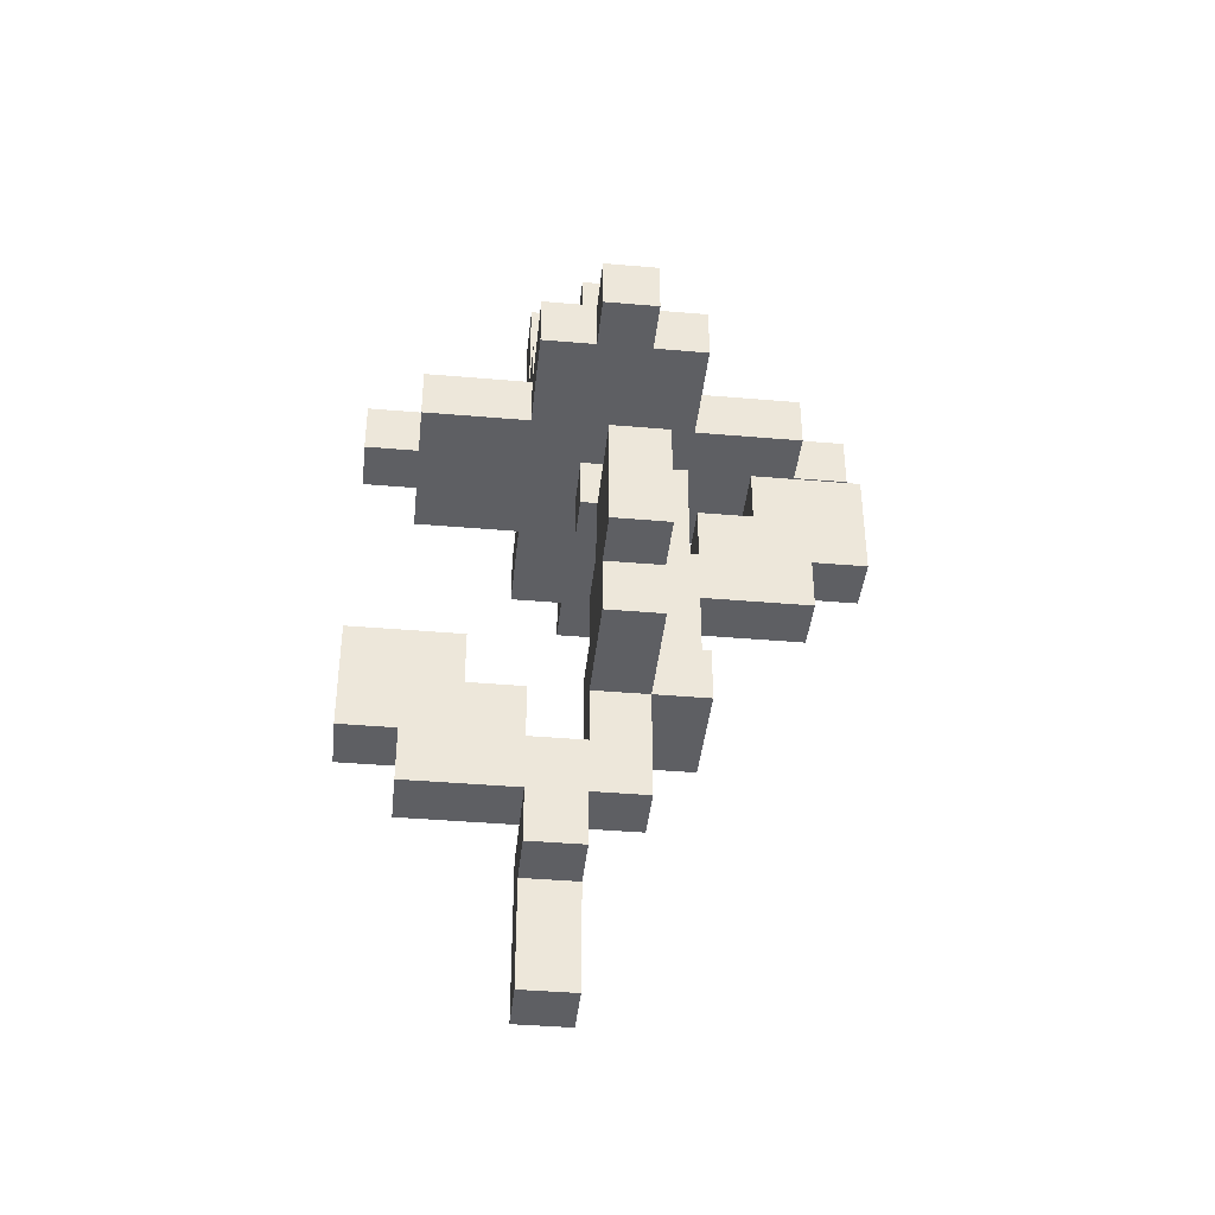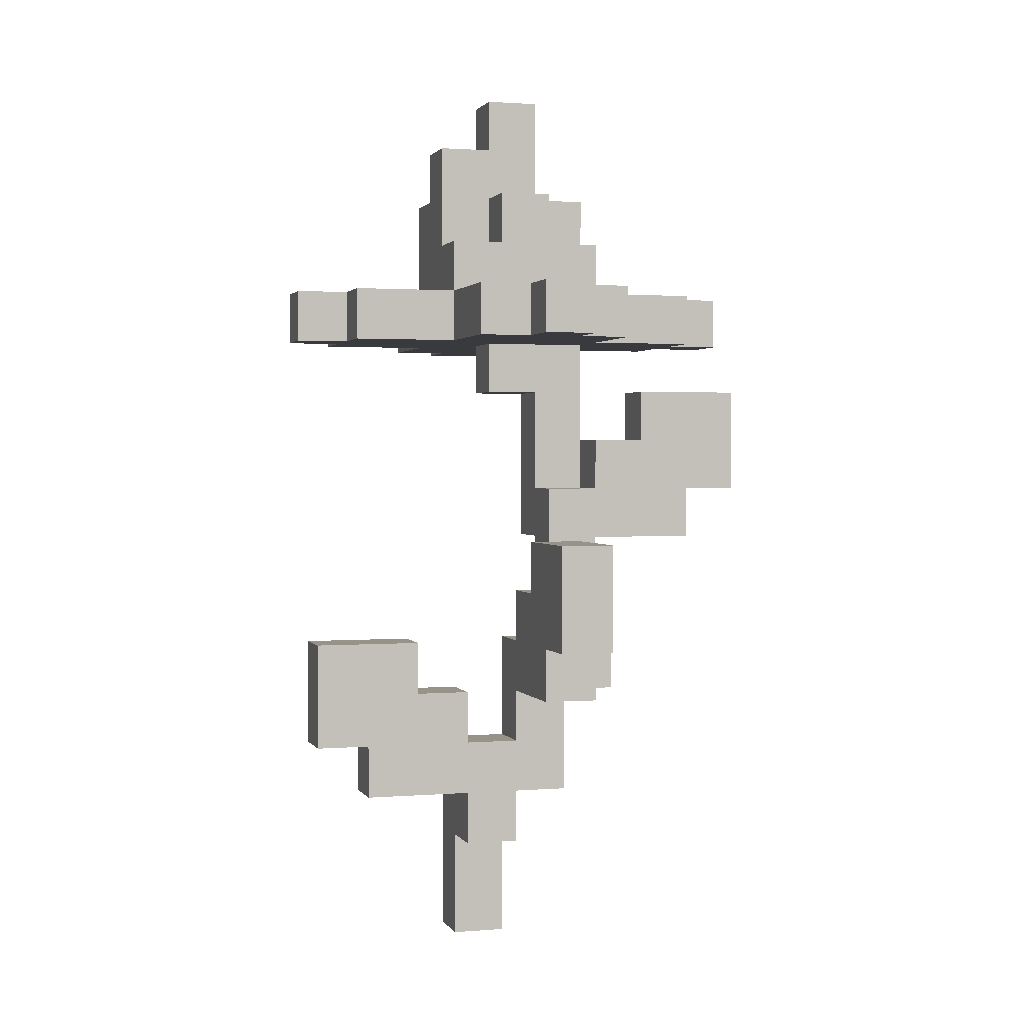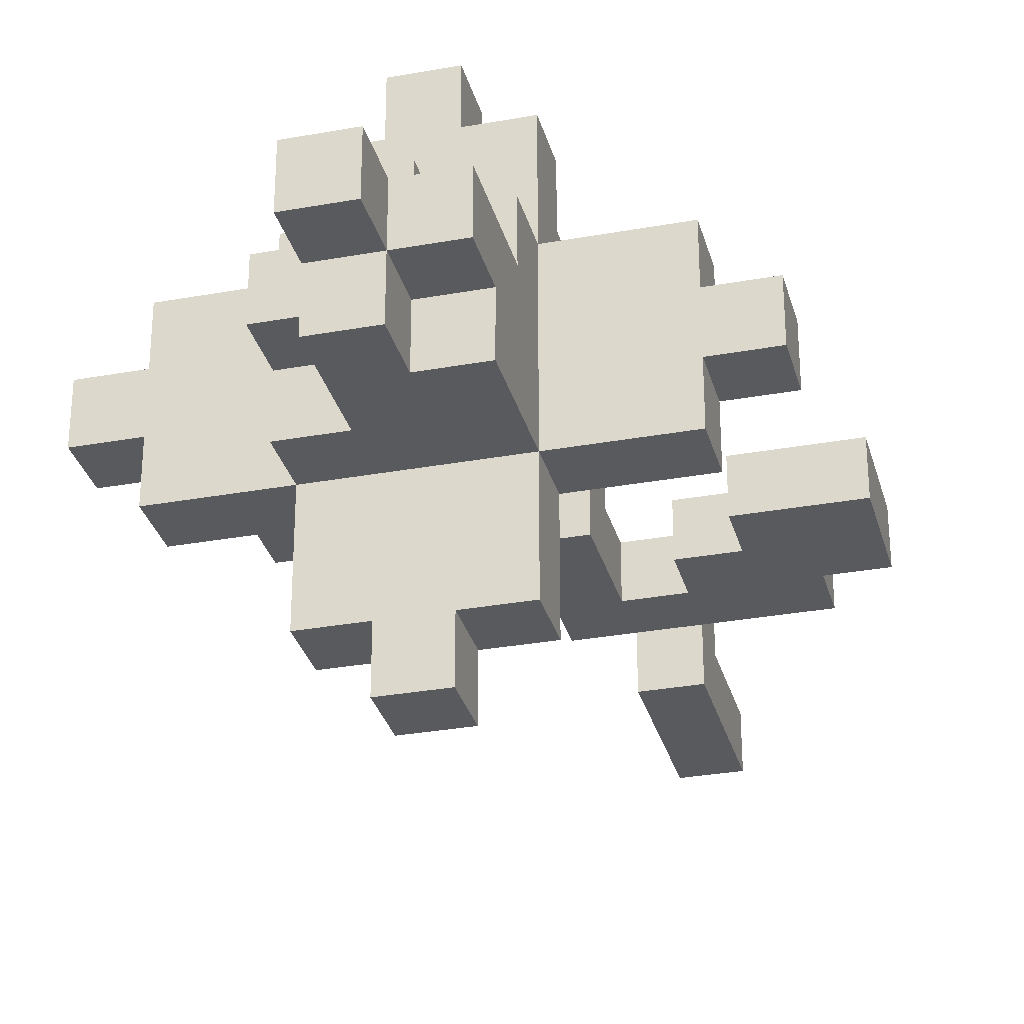
<metadata>
{"format":"obj","ext":"obj","renderer":"f3d","projection":"perspective","resolution":1024,"background":"white","views":[{"elev":-40.7,"azim":-6.0,"up":"+Y"},{"elev":1.5,"azim":-16.3,"up":"+Y"},{"elev":-30.9,"azim":-165.4,"up":"+Z"}]}
</metadata>
<code>
v -3.5 4 1.5
v -3.5 4 0.5
v -3.5 6 1.5
v -3.5 6 0.5
v -3.5 12 -0.5
v -3.5 12 -1.5
v -3.5 13 -0.5
v -3.5 13 -1.5
v -2.5 3 1.5
v -2.5 3 0.5
v -2.5 4 1.5
v -2.5 4 0.5
v -2.5 12 0.5
v -2.5 12 -0.5
v -2.5 12 -1.5
v -2.5 12 -2.5
v -2.5 13 0.5
v -2.5 13 -0.5
v -2.5 13 -1.5
v -2.5 13 -2.5
v -0.5 0 0.5
v -0.5 0 -0.5
v -0.5 2 1.5
v -0.5 2 0.5
v -0.5 3 1.5
v -0.5 3 0.5
v -0.5 3 -0.5
v -0.5 12 2.5
v -0.5 12 0.5
v -0.5 12 -2.5
v -0.5 12 -4.5
v -0.5 13 2.5
v -0.5 13 0.5
v -0.5 13 -2.5
v -0.5 13 -4.5
v -0.5 14 0.5
v -0.5 14 -0.5
v -0.5 15 -1.5
v -0.5 15 -2.5
v -0.5 16 -0.5
v -0.5 16 -1.5
v 0.5 4 1.5
v 0.5 4 0.5
v 0.5 5 3.5
v 0.5 5 1.5
v 0.5 6 4.5
v 0.5 6 3.5
v 0.5 6 1.5
v 0.5 6 0.5
v 0.5 7 2.5
v 0.5 7 1.5
v 0.5 8 4.5
v 0.5 8 2.5
v 0.5 11 -0.5
v 0.5 11 -1.5
v 0.5 12 3.5
v 0.5 12 2.5
v 0.5 12 -0.5
v 0.5 12 -1.5
v 0.5 12 -4.5
v 0.5 12 -5.5
v 0.5 13 3.5
v 0.5 13 2.5
v 0.5 13 -4.5
v 0.5 13 -5.5
v 0.5 14 0.5
v 0.5 14 -0.5
v 0.5 15 0.5
v 0.5 15 -0.5
v 0.5 15 -1.5
v 0.5 15 -2.5
v 0.5 16 -0.5
v 0.5 16 -1.5
v 0.5 16 -2.5
v 0.5 17 -0.5
v 0.5 17 -1.5
v 1.5 5 0.5
v 1.5 5 -0.5
v 1.5 6 0.5
v 1.5 8 -0.5
v 1.5 8 -1.5
v 1.5 9 0.5
v 1.5 9 -0.5
v 1.5 11 -0.5
v 1.5 11 -1.5
v 1.5 13 -0.5
v 1.5 13 -1.5
v 1.5 14 -0.5
v 1.5 14 -1.5
v 2.5 9 0.5
v 2.5 9 -0.5
v 2.5 10 0.5
v 2.5 10 -0.5
v 3.5 10 0.5
v 3.5 10 -0.5
v 3.5 11 0.5
v 3.5 11 -0.5
v -1.5 5 1.5
v -1.5 5 0.5
v -1.5 6 1.5
v -1.5 6 0.5
v -0.5 4 1.5
v -0.5 4 0.5
v -0.5 5 1.5
v -0.5 5 0.5
v 0.5 0 0.5
v 0.5 0 -0.5
v 0.5 2 1.5
v 0.5 2 0.5
v 0.5 3 1.5
v 0.5 3 0.5
v 0.5 3 -0.5
v 0.5 13 -0.5
v 0.5 13 -1.5
v 0.5 14 -0.5
v 0.5 14 -1.5
v 1.5 3 1.5
v 1.5 3 0.5
v 1.5 5 3.5
v 1.5 5 1.5
v 1.5 5 0.5
v 1.5 6 4.5
v 1.5 6 3.5
v 1.5 6 1.5
v 1.5 7 2.5
v 1.5 7 1.5
v 1.5 8 4.5
v 1.5 8 2.5
v 1.5 12 3.5
v 1.5 12 2.5
v 1.5 12 -4.5
v 1.5 12 -5.5
v 1.5 13 3.5
v 1.5 13 2.5
v 1.5 13 -4.5
v 1.5 13 -5.5
v 1.5 14 0.5
v 1.5 14 -0.5
v 1.5 14 -1.5
v 1.5 14 -2.5
v 1.5 15 0.5
v 1.5 15 -0.5
v 1.5 15 -1.5
v 1.5 16 -1.5
v 1.5 16 -2.5
v 1.5 17 -0.5
v 1.5 17 -1.5
v 2.5 5 1.5
v 2.5 5 -0.5
v 2.5 6 1.5
v 2.5 6 0.5
v 2.5 8 0.5
v 2.5 8 -0.5
v 2.5 8 -1.5
v 2.5 10 -0.5
v 2.5 12 2.5
v 2.5 12 0.5
v 2.5 12 -0.5
v 2.5 12 -1.5
v 2.5 12 -2.5
v 2.5 12 -4.5
v 2.5 13 2.5
v 2.5 13 0.5
v 2.5 13 -2.5
v 2.5 13 -4.5
v 2.5 14 0.5
v 2.5 14 -0.5
v 2.5 14 -1.5
v 2.5 14 -2.5
v 2.5 15 -0.5
v 2.5 15 -1.5
v 4.5 8 0.5
v 4.5 8 -0.5
v 4.5 9 0.5
v 4.5 9 -0.5
v 4.5 12 0.5
v 4.5 12 -0.5
v 4.5 12 -1.5
v 4.5 12 -2.5
v 4.5 13 0.5
v 4.5 13 -0.5
v 4.5 13 -1.5
v 4.5 13 -2.5
v 5.5 9 0.5
v 5.5 9 -0.5
v 5.5 11 0.5
v 5.5 11 -0.5
v 5.5 12 -0.5
v 5.5 12 -1.5
v 5.5 13 -0.5
v 5.5 13 -1.5
v 0.5 6 4.5
v 0.5 8 4.5
v 1.5 6 4.5
v 1.5 8 4.5
v 0.5 5 3.5
v 0.5 6 3.5
v 0.5 12 3.5
v 0.5 13 3.5
v 1.5 5 3.5
v 1.5 6 3.5
v 1.5 12 3.5
v 1.5 13 3.5
v -0.5 12 2.5
v -0.5 13 2.5
v 0.5 12 2.5
v 0.5 13 2.5
v 1.5 12 2.5
v 1.5 13 2.5
v 2.5 12 2.5
v 2.5 13 2.5
v -3.5 4 1.5
v -3.5 6 1.5
v -2.5 3 1.5
v -2.5 4 1.5
v -1.5 5 1.5
v -1.5 6 1.5
v -0.5 2 1.5
v -0.5 3 1.5
v -0.5 4 1.5
v -0.5 5 1.5
v 0.5 2 1.5
v 0.5 3 1.5
v 0.5 4 1.5
v 0.5 5 1.5
v 1.5 3 1.5
v 1.5 5 1.5
v 1.5 6 1.5
v 2.5 5 1.5
v 2.5 6 1.5
v -2.5 12 0.5
v -2.5 13 0.5
v -0.5 0 0.5
v -0.5 2 0.5
v -0.5 12 0.5
v -0.5 13 0.5
v -0.5 14 0.5
v 0.5 0 0.5
v 0.5 2 0.5
v 0.5 14 0.5
v 0.5 15 0.5
v 1.5 6 0.5
v 1.5 9 0.5
v 1.5 14 0.5
v 1.5 15 0.5
v 2.5 6 0.5
v 2.5 8 0.5
v 2.5 9 0.5
v 2.5 10 0.5
v 2.5 12 0.5
v 2.5 13 0.5
v 2.5 14 0.5
v 3.5 10 0.5
v 3.5 11 0.5
v 4.5 8 0.5
v 4.5 9 0.5
v 4.5 12 0.5
v 4.5 13 0.5
v 5.5 9 0.5
v 5.5 11 0.5
v -3.5 12 -0.5
v -3.5 13 -0.5
v -2.5 12 -0.5
v -2.5 13 -0.5
v -0.5 14 -0.5
v -0.5 16 -0.5
v 0.5 11 -0.5
v 0.5 12 -0.5
v 0.5 14 -0.5
v 0.5 15 -0.5
v 0.5 16 -0.5
v 0.5 17 -0.5
v 1.5 9 -0.5
v 1.5 11 -0.5
v 1.5 14 -0.5
v 1.5 15 -0.5
v 1.5 17 -0.5
v 2.5 9 -0.5
v 2.5 10 -0.5
v 2.5 12 -0.5
v 2.5 14 -0.5
v 2.5 15 -0.5
v 4.5 12 -0.5
v 4.5 13 -0.5
v 5.5 12 -0.5
v 5.5 13 -0.5
v 0.5 13 -1.5
v 0.5 14 -1.5
v 1.5 13 -1.5
v 1.5 14 -1.5
v 0.5 7 2.5
v 0.5 8 2.5
v 1.5 7 2.5
v 1.5 8 2.5
v 0.5 6 1.5
v 0.5 7 1.5
v 1.5 6 1.5
v 1.5 7 1.5
v -3.5 4 0.5
v -3.5 6 0.5
v -2.5 3 0.5
v -2.5 4 0.5
v -1.5 5 0.5
v -1.5 6 0.5
v -0.5 3 0.5
v -0.5 4 0.5
v -0.5 5 0.5
v 0.5 3 0.5
v 0.5 4 0.5
v 0.5 6 0.5
v 1.5 3 0.5
v 1.5 5 0.5
v 1.5 6 0.5
v -0.5 0 -0.5
v -0.5 3 -0.5
v 0.5 0 -0.5
v 0.5 3 -0.5
v 0.5 13 -0.5
v 0.5 14 -0.5
v 1.5 5 -0.5
v 1.5 8 -0.5
v 1.5 13 -0.5
v 1.5 14 -0.5
v 2.5 5 -0.5
v 2.5 8 -0.5
v 2.5 10 -0.5
v 3.5 10 -0.5
v 3.5 11 -0.5
v 4.5 8 -0.5
v 4.5 9 -0.5
v 5.5 9 -0.5
v 5.5 11 -0.5
v -3.5 12 -1.5
v -3.5 13 -1.5
v -2.5 12 -1.5
v -2.5 13 -1.5
v -0.5 15 -1.5
v -0.5 16 -1.5
v 0.5 11 -1.5
v 0.5 12 -1.5
v 0.5 15 -1.5
v 0.5 16 -1.5
v 0.5 17 -1.5
v 1.5 8 -1.5
v 1.5 11 -1.5
v 1.5 14 -1.5
v 1.5 15 -1.5
v 1.5 16 -1.5
v 1.5 17 -1.5
v 2.5 8 -1.5
v 2.5 12 -1.5
v 2.5 14 -1.5
v 2.5 15 -1.5
v 4.5 12 -1.5
v 4.5 13 -1.5
v 5.5 12 -1.5
v 5.5 13 -1.5
v -2.5 12 -2.5
v -2.5 13 -2.5
v -0.5 12 -2.5
v -0.5 13 -2.5
v -0.5 15 -2.5
v 0.5 15 -2.5
v 0.5 16 -2.5
v 1.5 14 -2.5
v 1.5 16 -2.5
v 2.5 12 -2.5
v 2.5 13 -2.5
v 2.5 14 -2.5
v 4.5 12 -2.5
v 4.5 13 -2.5
v -0.5 12 -4.5
v -0.5 13 -4.5
v 0.5 12 -4.5
v 0.5 13 -4.5
v 1.5 12 -4.5
v 1.5 13 -4.5
v 2.5 12 -4.5
v 2.5 13 -4.5
v 0.5 12 -5.5
v 0.5 13 -5.5
v 1.5 12 -5.5
v 1.5 13 -5.5
v -0.5 0 0.5
v 0.5 0 0.5
v -0.5 0 -0.5
v 0.5 0 -0.5
v -0.5 2 1.5
v 0.5 2 1.5
v -0.5 2 0.5
v 0.5 2 0.5
v -2.5 3 1.5
v -0.5 3 1.5
v 0.5 3 1.5
v 1.5 3 1.5
v -2.5 3 0.5
v -0.5 3 0.5
v 0.5 3 0.5
v 1.5 3 0.5
v -3.5 4 1.5
v -2.5 4 1.5
v -3.5 4 0.5
v -2.5 4 0.5
v 0.5 5 3.5
v 1.5 5 3.5
v 0.5 5 1.5
v 1.5 5 1.5
v 2.5 5 1.5
v 1.5 5 0.5
v 1.5 5 -0.5
v 2.5 5 -0.5
v 0.5 6 4.5
v 1.5 6 4.5
v 0.5 6 3.5
v 1.5 6 3.5
v 2.5 8 0.5
v 4.5 8 0.5
v 1.5 8 -0.5
v 2.5 8 -0.5
v 4.5 8 -0.5
v 1.5 8 -1.5
v 2.5 8 -1.5
v 4.5 9 0.5
v 5.5 9 0.5
v 4.5 9 -0.5
v 5.5 9 -0.5
v 0.5 11 -0.5
v 1.5 11 -0.5
v 0.5 11 -1.5
v 1.5 11 -1.5
v 0.5 12 3.5
v 1.5 12 3.5
v -0.5 12 2.5
v 0.5 12 2.5
v 1.5 12 2.5
v 2.5 12 2.5
v -2.5 12 0.5
v -0.5 12 0.5
v 2.5 12 0.5
v 4.5 12 0.5
v -3.5 12 -0.5
v -2.5 12 -0.5
v 0.5 12 -0.5
v 2.5 12 -0.5
v 4.5 12 -0.5
v 5.5 12 -0.5
v -3.5 12 -1.5
v -2.5 12 -1.5
v 0.5 12 -1.5
v 2.5 12 -1.5
v 4.5 12 -1.5
v 5.5 12 -1.5
v -2.5 12 -2.5
v -0.5 12 -2.5
v 2.5 12 -2.5
v 4.5 12 -2.5
v -0.5 12 -4.5
v 0.5 12 -4.5
v 1.5 12 -4.5
v 2.5 12 -4.5
v 0.5 12 -5.5
v 1.5 12 -5.5
v 0.5 14 -0.5
v 1.5 14 -0.5
v 0.5 14 -1.5
v 1.5 14 -1.5
v -0.5 3 0.5
v 0.5 3 0.5
v -0.5 3 -0.5
v 0.5 3 -0.5
v -0.5 4 1.5
v 0.5 4 1.5
v -0.5 4 0.5
v 0.5 4 0.5
v -1.5 5 1.5
v -0.5 5 1.5
v -1.5 5 0.5
v -0.5 5 0.5
v -3.5 6 1.5
v -1.5 6 1.5
v 0.5 6 1.5
v 1.5 6 1.5
v 2.5 6 1.5
v -3.5 6 0.5
v -1.5 6 0.5
v 0.5 6 0.5
v 1.5 6 0.5
v 2.5 6 0.5
v 0.5 7 2.5
v 1.5 7 2.5
v 0.5 7 1.5
v 1.5 7 1.5
v 0.5 8 4.5
v 1.5 8 4.5
v 0.5 8 2.5
v 1.5 8 2.5
v 1.5 9 0.5
v 2.5 9 0.5
v 1.5 9 -0.5
v 2.5 9 -0.5
v 2.5 10 0.5
v 3.5 10 0.5
v 2.5 10 -0.5
v 3.5 10 -0.5
v 3.5 11 0.5
v 5.5 11 0.5
v 3.5 11 -0.5
v 5.5 11 -0.5
v 0.5 13 3.5
v 1.5 13 3.5
v -0.5 13 2.5
v 0.5 13 2.5
v 1.5 13 2.5
v 2.5 13 2.5
v -2.5 13 0.5
v -0.5 13 0.5
v 2.5 13 0.5
v 4.5 13 0.5
v -3.5 13 -0.5
v -2.5 13 -0.5
v 0.5 13 -0.5
v 1.5 13 -0.5
v 4.5 13 -0.5
v 5.5 13 -0.5
v -3.5 13 -1.5
v -2.5 13 -1.5
v 0.5 13 -1.5
v 1.5 13 -1.5
v 4.5 13 -1.5
v 5.5 13 -1.5
v -2.5 13 -2.5
v -0.5 13 -2.5
v 2.5 13 -2.5
v 4.5 13 -2.5
v -0.5 13 -4.5
v 0.5 13 -4.5
v 1.5 13 -4.5
v 2.5 13 -4.5
v 0.5 13 -5.5
v 1.5 13 -5.5
v -0.5 14 0.5
v 0.5 14 0.5
v 1.5 14 0.5
v 2.5 14 0.5
v -0.5 14 -0.5
v 0.5 14 -0.5
v 1.5 14 -0.5
v 2.5 14 -0.5
v 1.5 14 -1.5
v 2.5 14 -1.5
v 1.5 14 -2.5
v 2.5 14 -2.5
v 0.5 15 0.5
v 1.5 15 0.5
v 0.5 15 -0.5
v 1.5 15 -0.5
v 2.5 15 -0.5
v -0.5 15 -1.5
v 0.5 15 -1.5
v 1.5 15 -1.5
v 2.5 15 -1.5
v -0.5 15 -2.5
v 0.5 15 -2.5
v -0.5 16 -0.5
v 0.5 16 -0.5
v -0.5 16 -1.5
v 0.5 16 -1.5
v 1.5 16 -1.5
v 0.5 16 -2.5
v 1.5 16 -2.5
v 0.5 17 -0.5
v 1.5 17 -0.5
v 0.5 17 -1.5
v 1.5 17 -1.5
f 3 2 1
f 4 2 3
f 7 6 5
f 8 6 7
f 11 10 9
f 12 10 11
f 17 14 13
f 18 14 17
f 19 16 15
f 20 16 19
f 24 22 21
f 25 24 23
f 26 22 24
f 26 24 25
f 27 22 26
f 32 29 28
f 33 29 32
f 34 31 30
f 35 31 34
f 36 34 33
f 37 34 36
f 38 34 37
f 39 34 38
f 40 38 37
f 41 38 40
f 45 43 42
f 47 45 44
f 48 43 45
f 48 45 47
f 49 43 48
f 50 47 46
f 50 48 47
f 51 48 50
f 52 50 46
f 53 50 52
f 58 55 54
f 59 55 58
f 62 57 56
f 63 57 62
f 64 61 60
f 65 61 64
f 68 67 66
f 69 67 68
f 73 71 70
f 74 71 73
f 75 73 72
f 76 73 75
f 79 78 77
f 80 78 79
f 82 80 79
f 82 81 80
f 83 81 82
f 84 81 83
f 85 81 84
f 88 87 86
f 89 87 88
f 92 91 90
f 93 91 92
f 96 95 94
f 97 95 96
f 98 99 100
f 100 99 101
f 102 103 104
f 104 103 105
f 106 107 109
f 108 109 110
f 109 107 111
f 110 109 111
f 111 107 112
f 113 114 115
f 115 114 116
f 117 118 120
f 120 118 121
f 119 120 123
f 123 120 124
f 122 123 125
f 123 124 125
f 125 124 126
f 122 125 127
f 127 125 128
f 129 130 133
f 133 130 134
f 131 132 135
f 135 132 136
f 137 138 141
f 141 138 142
f 139 140 143
f 142 143 144
f 143 140 144
f 144 140 145
f 142 144 146
f 146 144 147
f 148 149 150
f 150 149 151
f 151 149 152
f 152 149 153
f 153 154 155
f 155 154 158
f 158 154 159
f 156 157 162
f 162 157 163
f 160 161 164
f 164 161 165
f 163 164 166
f 166 164 167
f 167 164 168
f 168 164 169
f 167 168 170
f 170 168 171
f 172 173 174
f 174 173 175
f 176 177 180
f 180 177 181
f 178 179 182
f 182 179 183
f 184 185 186
f 186 185 187
f 188 189 190
f 190 189 191
f 194 193 192
f 195 193 194
f 200 197 196
f 201 197 200
f 202 199 198
f 203 199 202
f 206 205 204
f 207 205 206
f 210 209 208
f 211 209 210
f 215 213 212
f 216 213 215
f 216 215 214
f 217 213 216
f 219 216 214
f 220 216 219
f 221 216 220
f 222 219 218
f 222 220 219
f 223 220 222
f 224 220 223
f 226 225 224
f 226 224 223
f 227 225 226
f 229 228 227
f 230 228 229
f 235 232 231
f 236 232 235
f 238 234 233
f 239 234 238
f 240 237 236
f 244 241 240
f 244 240 236
f 245 241 244
f 246 243 242
f 247 243 246
f 248 243 247
f 251 244 236
f 252 244 251
f 253 249 248
f 253 248 247
f 255 253 247
f 255 254 253
f 256 254 255
f 257 251 250
f 258 251 257
f 259 254 256
f 260 254 259
f 263 262 261
f 264 262 263
f 269 266 265
f 270 266 269
f 271 266 270
f 274 268 267
f 276 271 270
f 276 272 271
f 277 272 276
f 278 274 273
f 279 274 278
f 280 268 274
f 280 274 279
f 281 276 275
f 282 276 281
f 285 284 283
f 286 284 285
f 289 288 287
f 290 288 289
f 291 292 293
f 293 292 294
f 295 296 297
f 297 296 298
f 299 300 302
f 302 300 303
f 301 302 303
f 303 300 304
f 301 303 305
f 305 303 306
f 306 303 307
f 305 306 308
f 308 306 309
f 308 309 311
f 309 310 311
f 311 310 312
f 312 310 313
f 314 315 316
f 316 315 317
f 318 319 322
f 322 319 323
f 320 321 324
f 324 321 325
f 325 326 327
f 325 327 329
f 327 328 329
f 329 328 330
f 330 328 331
f 331 328 332
f 333 334 335
f 335 334 336
f 337 338 341
f 341 338 342
f 339 340 345
f 342 343 348
f 348 343 349
f 344 345 350
f 345 340 351
f 350 345 351
f 346 347 352
f 352 347 353
f 354 355 356
f 356 355 357
f 358 359 360
f 360 359 361
f 361 362 363
f 361 363 365
f 363 364 365
f 365 364 366
f 361 365 368
f 368 365 369
f 367 368 370
f 370 368 371
f 372 373 374
f 374 373 375
f 376 377 378
f 378 377 379
f 380 381 382
f 382 381 383
f 386 385 384
f 387 385 386
f 390 389 388
f 391 389 390
f 396 393 392
f 397 393 396
f 398 395 394
f 399 395 398
f 402 401 400
f 403 401 402
f 406 405 404
f 407 405 406
f 409 408 407
f 410 408 409
f 411 408 410
f 414 413 412
f 415 413 414
f 419 417 416
f 420 417 419
f 421 419 418
f 422 419 421
f 425 424 423
f 426 424 425
f 429 428 427
f 430 428 429
f 434 432 431
f 435 432 434
f 438 434 433
f 438 436 435
f 438 435 434
f 439 436 438
f 442 438 437
f 443 439 438
f 444 440 439
f 444 439 443
f 445 440 444
f 447 442 441
f 448 438 442
f 448 442 447
f 449 443 438
f 450 446 445
f 450 445 444
f 451 446 450
f 452 446 451
f 453 438 448
f 454 449 438
f 454 438 453
f 454 450 449
f 455 451 450
f 455 450 454
f 456 451 455
f 457 455 454
f 458 455 457
f 459 455 458
f 460 455 459
f 461 459 458
f 462 459 461
f 465 464 463
f 466 464 465
f 467 468 469
f 469 468 470
f 471 472 473
f 473 472 474
f 475 476 477
f 477 476 478
f 479 480 484
f 484 480 485
f 482 483 486
f 481 482 486
f 486 483 487
f 487 483 488
f 489 490 491
f 491 490 492
f 493 494 495
f 495 494 496
f 497 498 499
f 499 498 500
f 501 502 503
f 503 502 504
f 505 506 507
f 507 506 508
f 509 510 512
f 512 510 513
f 511 512 516
f 513 514 516
f 512 513 516
f 516 514 517
f 515 516 520
f 517 518 523
f 519 520 525
f 520 516 526
f 525 520 526
f 521 522 527
f 527 522 528
f 523 524 529
f 517 523 529
f 529 524 530
f 526 516 531
f 531 516 532
f 517 529 533
f 533 529 534
f 532 533 535
f 535 533 536
f 536 533 537
f 537 533 538
f 536 537 539
f 539 537 540
f 541 542 545
f 545 542 546
f 543 544 547
f 547 544 548
f 549 550 551
f 551 550 552
f 553 554 555
f 555 554 556
f 556 557 560
f 560 557 561
f 558 559 562
f 562 559 563
f 564 565 566
f 566 565 567
f 567 568 569
f 569 568 570
f 571 572 573
f 573 572 574

</code>
